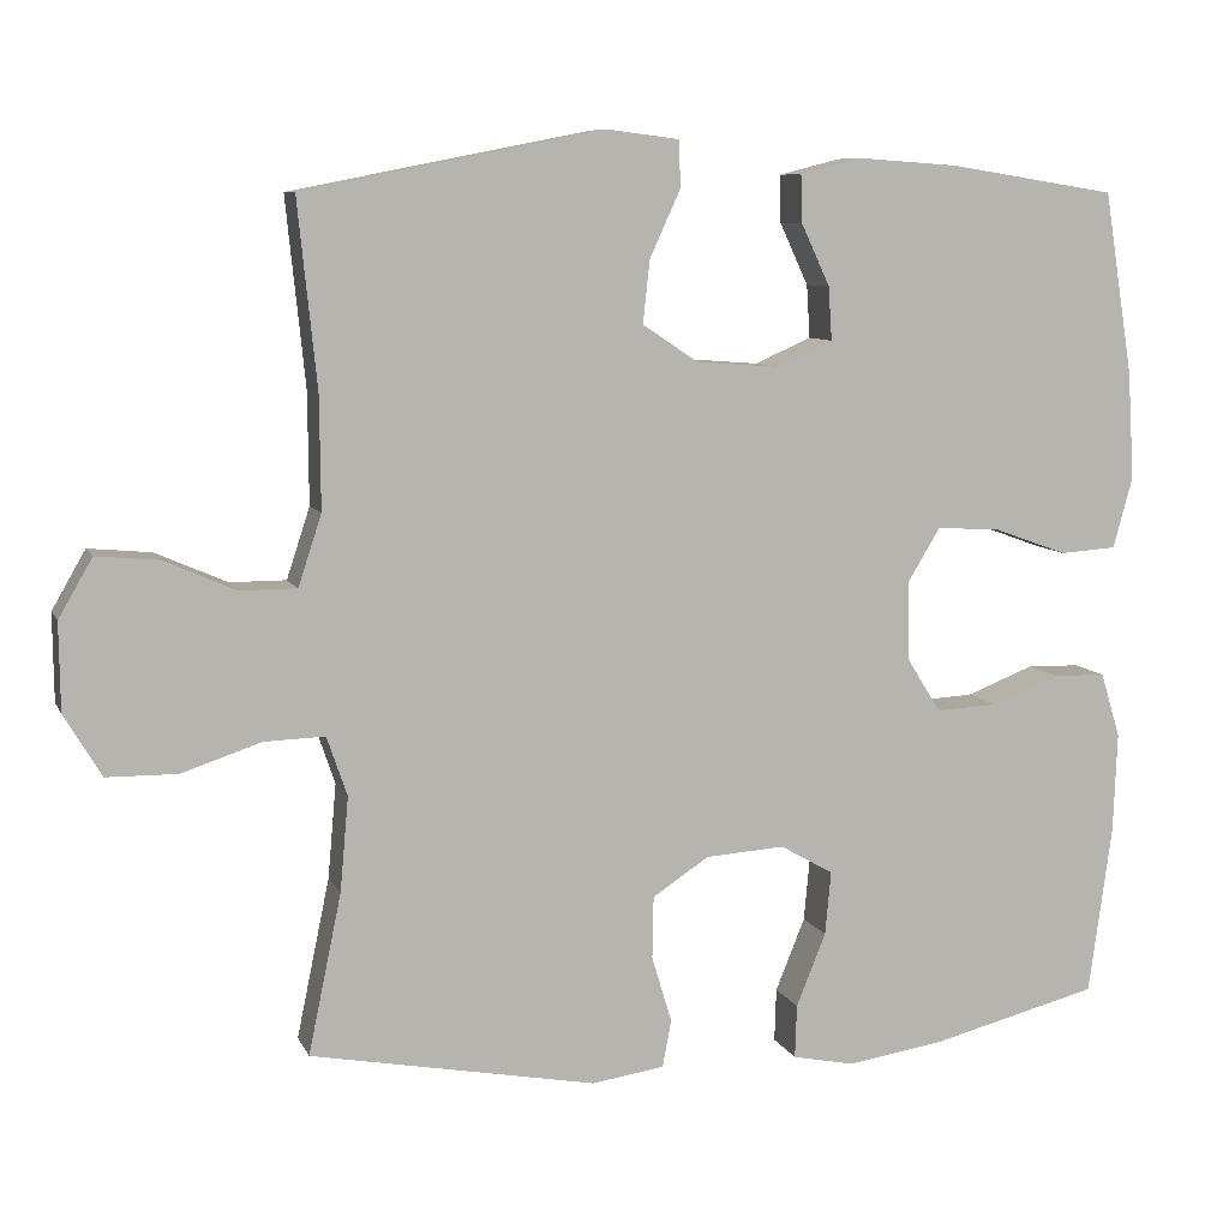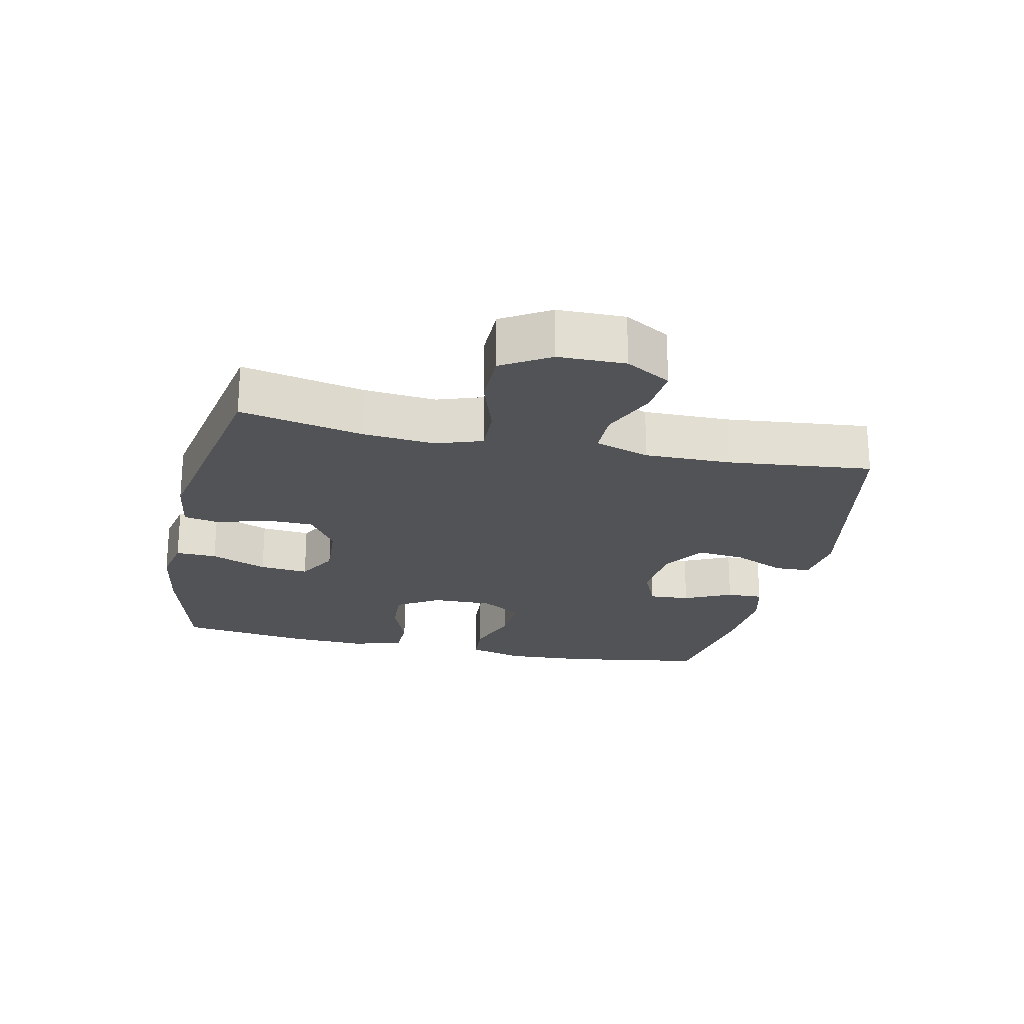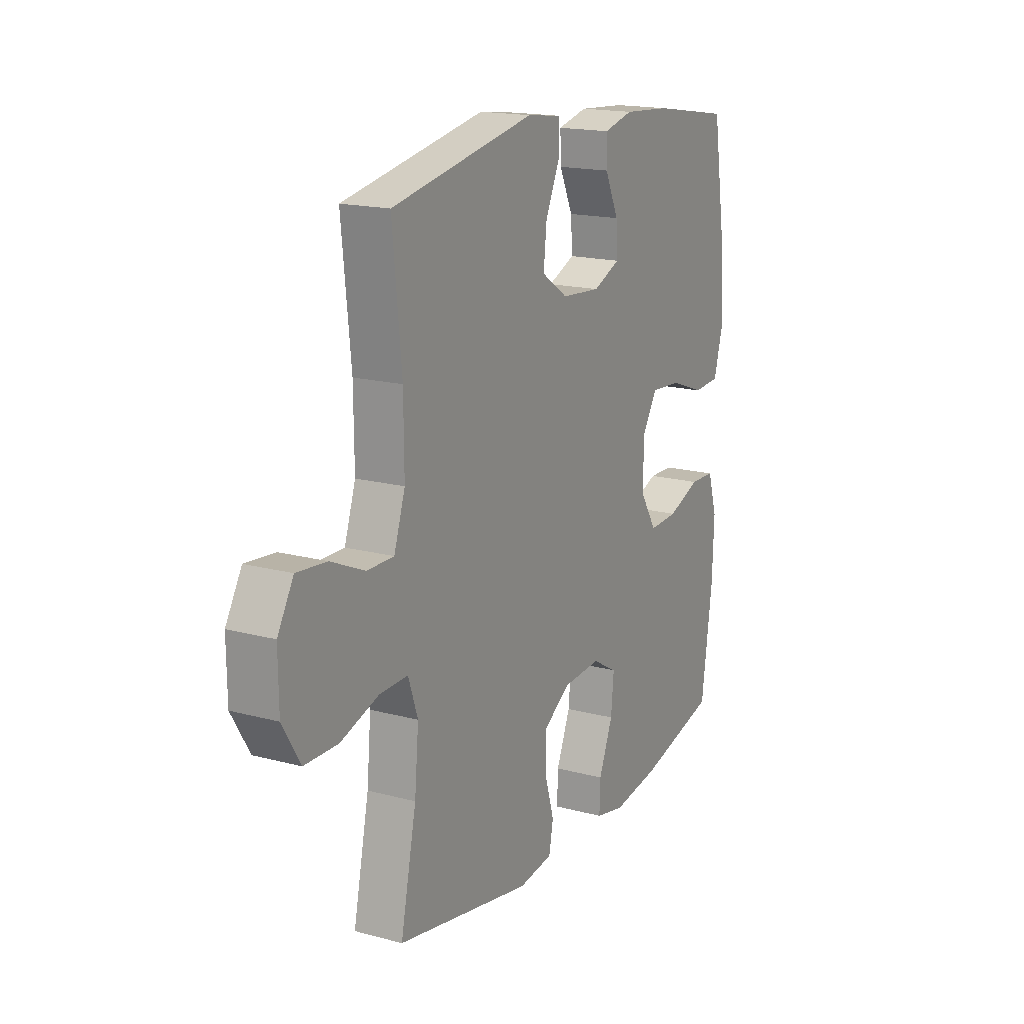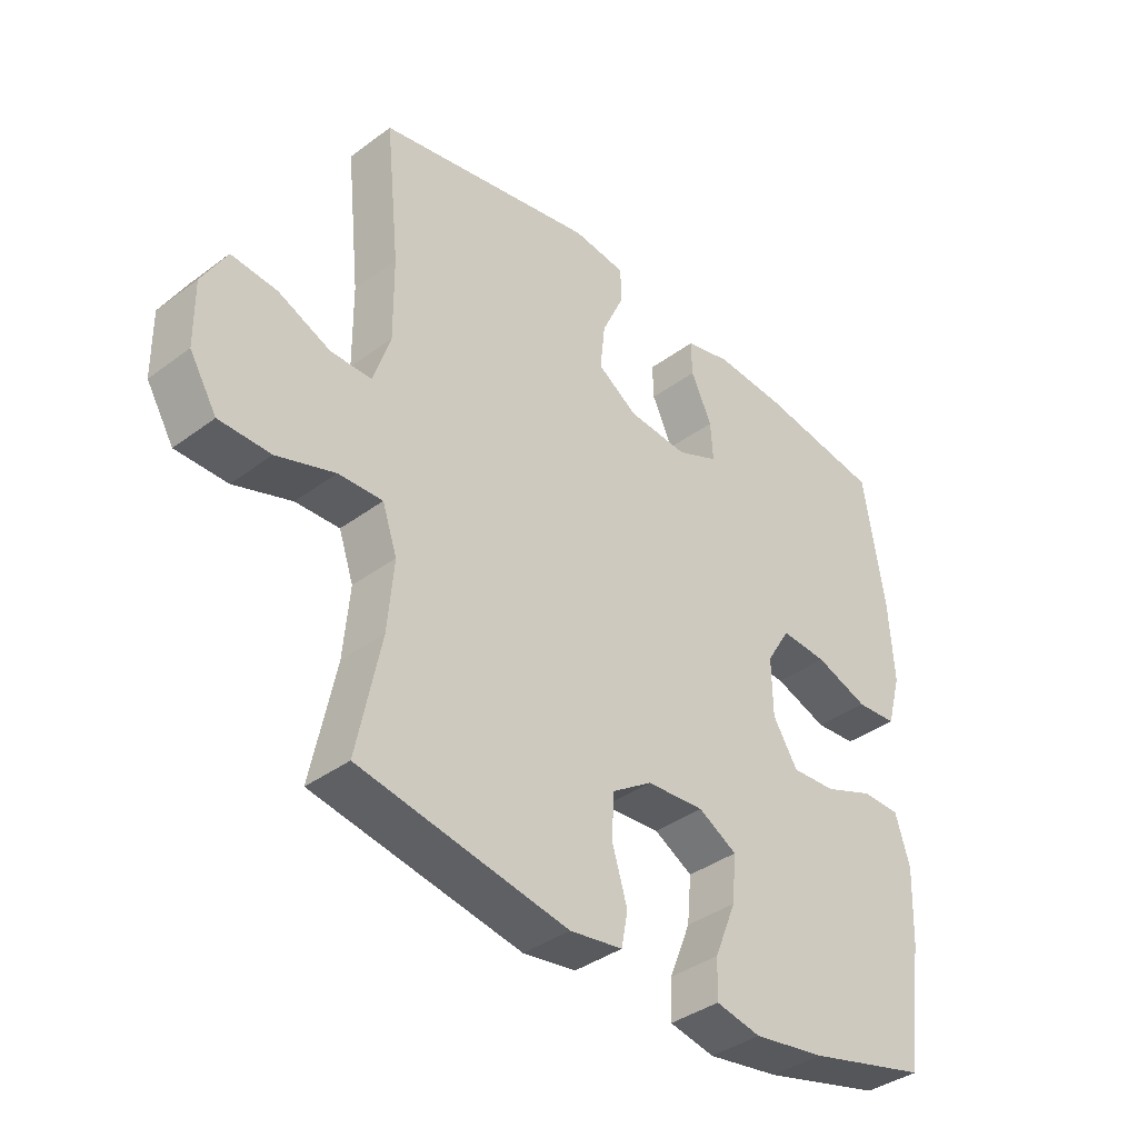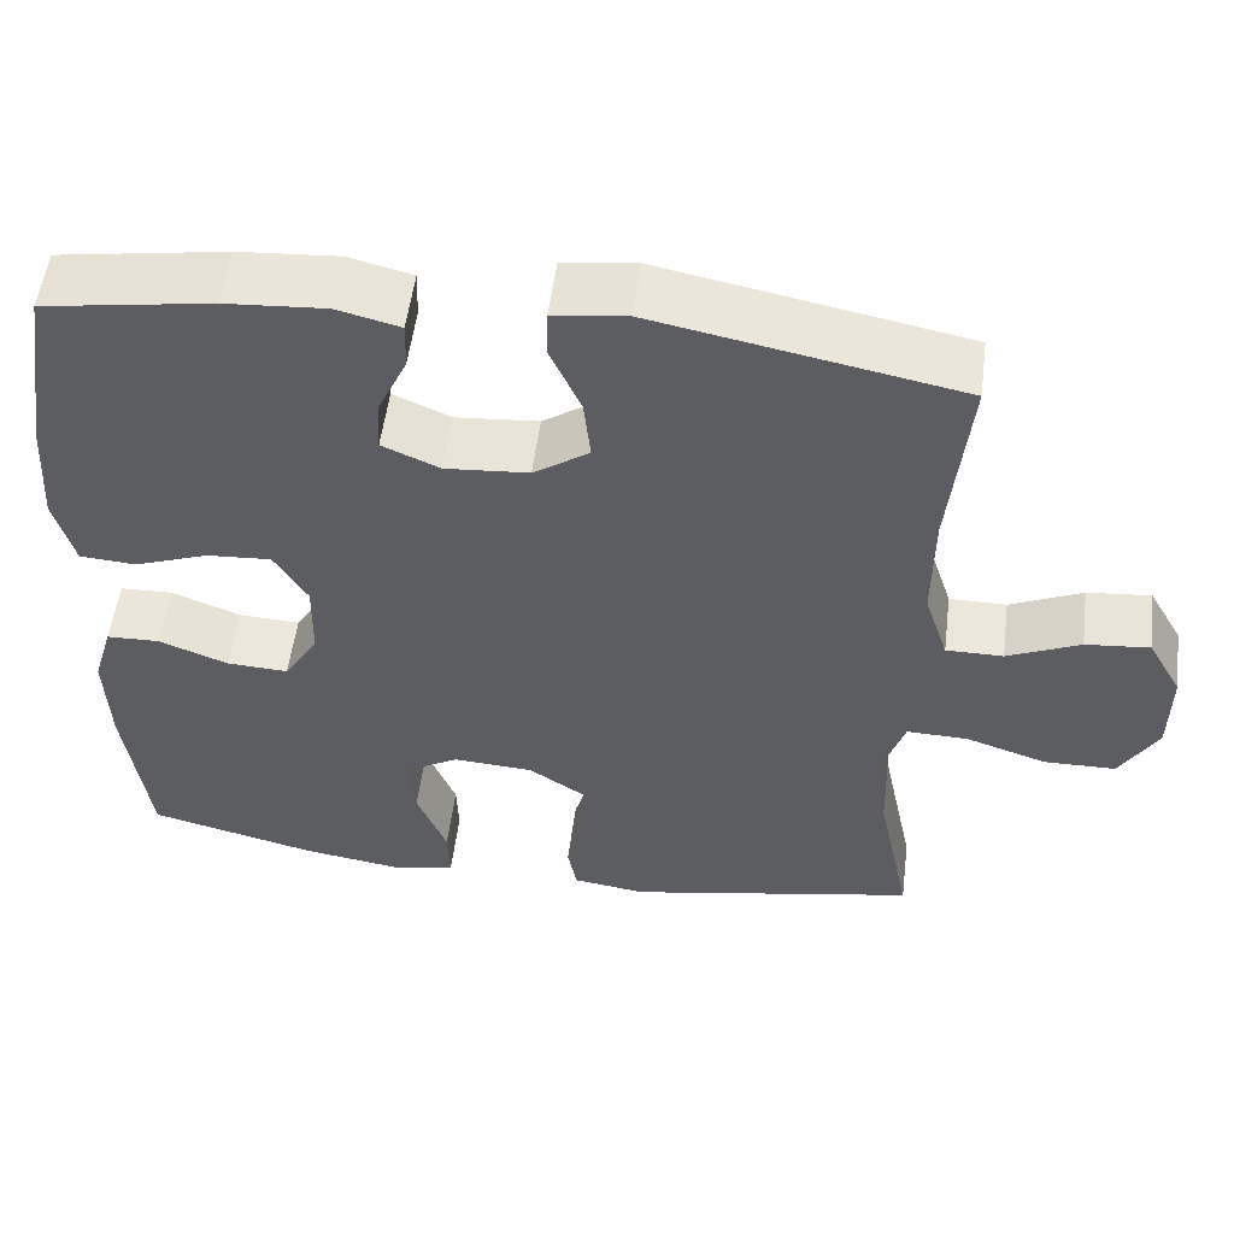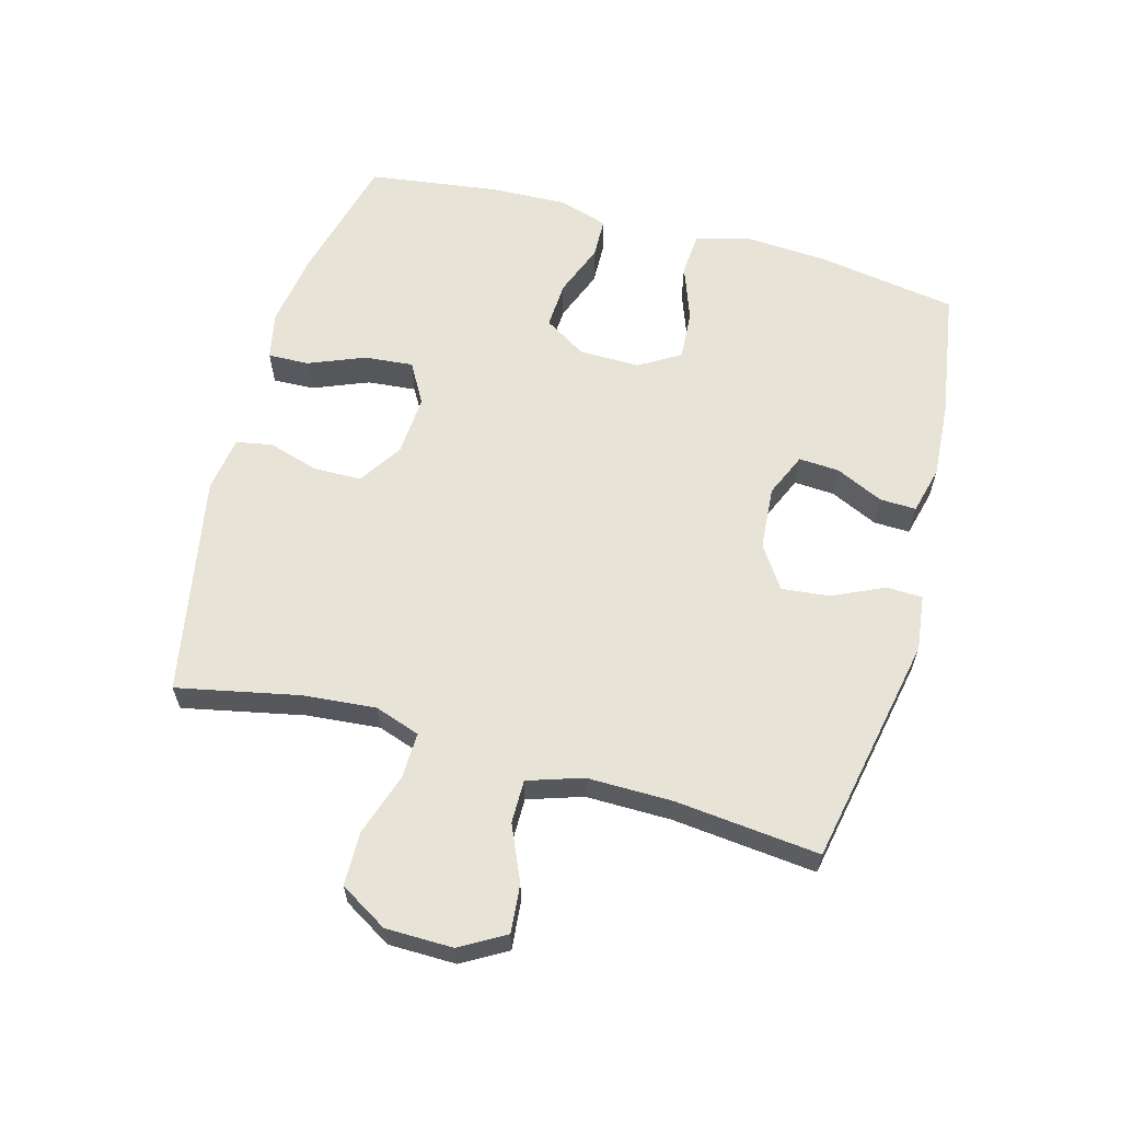
<metadata>
{"format":"obj","ext":"obj","renderer":"f3d","projection":"perspective","resolution":1024,"background":"white","views":[{"elev":8.3,"azim":-16.5,"up":"+Z"},{"elev":-22.5,"azim":-102.2,"up":"+Y"},{"elev":17.1,"azim":-61.7,"up":"+Z"},{"elev":-38.0,"azim":-46.7,"up":"+Z"},{"elev":53.6,"azim":-172.8,"up":"+Z"},{"elev":62.0,"azim":-74.6,"up":"+Y"}]}
</metadata>
<code>
o path1202
v 0.5657 0.0375 -0.2942
v 0.5705 0.0375 -0.1723
v 0.5465 0.0375 -0.0939
v 0.4829 0.0375 -0.09231
v 0.3999 0.0375 -0.1245
v 0.326 0.0375 -0.1285
v 0.2849 0.0375 -0.06263
v 0.2831 0.0375 0.0331
v 0.3228 0.0375 0.09831
v 0.4003 0.0375 0.09331
v 0.4891 0.0375 0.06131
v 0.557 0.0375 0.06625
v 0.5807 0.0375 0.1522
v 0.5726 0.0375 0.2835
v 0.5377 0.0375 0.503
v 0.3348 0.0375 0.5349
v 0.2147 0.0375 0.5432
v 0.1389 0.0375 0.5241
v 0.1406 0.0375 0.4669
v 0.1754 0.0375 0.3921
v 0.1795 0.0375 0.3278
v 0.1104 0.0375 0.2977
v 0.01067 0.0375 0.3054
v -0.05603 0.0375 0.35
v -0.0478 0.0375 0.4257
v -0.0106 0.0375 0.507
v -0.0123 0.0375 0.5638
v -0.09978 0.0375 0.5748
v -0.464 0.0375 0.503
v -0.4408 0.0375 0.2756
v -0.4397 0.0375 0.1404
v -0.468 0.0375 0.05432
v -0.5362 0.0375 0.05435
v -0.623 0.0375 0.09252
v -0.6992 0.0375 0.09956
v -0.7399 0.0375 0.02863
v -0.7387 0.0375 -0.07729
v -0.6934 0.0375 -0.1527
v -0.6081 0.0375 -0.1537
v -0.5115 0.0375 -0.1216
v -0.4383 0.0375 -0.1195
v -0.4138 0.0375 -0.1912
v -0.424 0.0375 -0.3056
v -0.464 0.0375 -0.4989
v -0.1175 0.0375 -0.5636
v -0.02964 0.0375 -0.5508
v -0.01883 0.0375 -0.4938
v -0.04312 0.0375 -0.4132
v -0.04152 0.0375 -0.3379
v 0.02689 0.0375 -0.2929
v 0.1228 0.0375 -0.2865
v 0.1867 0.0375 -0.323
v 0.1796 0.0375 -0.4
v 0.1438 0.0375 -0.4886
v 0.1417 0.0375 -0.5534
v 0.2168 0.0375 -0.5691
v 0.3361 0.0375 -0.5505
v 0.5377 0.0375 -0.4989
v 0.5657 -0.0375 -0.2942
v 0.5705 -0.0375 -0.1723
v 0.5465 -0.0375 -0.0939
v 0.4829 -0.0375 -0.09231
v 0.3999 -0.0375 -0.1245
v 0.326 -0.0375 -0.1285
v 0.2849 -0.0375 -0.06263
v 0.2831 -0.0375 0.0331
v 0.3228 -0.0375 0.09831
v 0.4003 -0.0375 0.09331
v 0.4891 -0.0375 0.06131
v 0.557 -0.0375 0.06625
v 0.5807 -0.0375 0.1522
v 0.5726 -0.0375 0.2835
v 0.5377 -0.0375 0.503
v 0.3348 -0.0375 0.5349
v 0.2147 -0.0375 0.5432
v 0.1389 -0.0375 0.5241
v 0.1406 -0.0375 0.4669
v 0.1754 -0.0375 0.3921
v 0.1795 -0.0375 0.3278
v 0.1104 -0.0375 0.2977
v 0.01067 -0.0375 0.3054
v -0.05603 -0.0375 0.35
v -0.0478 -0.0375 0.4257
v -0.0106 -0.0375 0.507
v -0.0123 -0.0375 0.5638
v -0.09978 -0.0375 0.5748
v -0.464 -0.0375 0.503
v -0.4408 -0.0375 0.2756
v -0.4397 -0.0375 0.1404
v -0.468 -0.0375 0.05432
v -0.5362 -0.0375 0.05435
v -0.623 -0.0375 0.09252
v -0.6992 -0.0375 0.09956
v -0.7399 -0.0375 0.02863
v -0.7387 -0.0375 -0.07729
v -0.6934 -0.0375 -0.1527
v -0.6081 -0.0375 -0.1537
v -0.5115 -0.0375 -0.1216
v -0.4383 -0.0375 -0.1195
v -0.4138 -0.0375 -0.1912
v -0.424 -0.0375 -0.3056
v -0.464 -0.0375 -0.4989
v -0.1175 -0.0375 -0.5636
v -0.02964 -0.0375 -0.5508
v -0.01883 -0.0375 -0.4938
v -0.04312 -0.0375 -0.4132
v -0.04152 -0.0375 -0.3379
v 0.02689 -0.0375 -0.2929
v 0.1228 -0.0375 -0.2865
v 0.1867 -0.0375 -0.323
v 0.1796 -0.0375 -0.4
v 0.1438 -0.0375 -0.4886
v 0.1417 -0.0375 -0.5534
v 0.2168 -0.0375 -0.5691
v 0.3361 -0.0375 -0.5505
v 0.5377 -0.0375 -0.4989
v 0.557 0.0375 0.06625
v 0.557 0.0375 0.06625
v 0.5807 0.0375 0.1522
v 0.5726 0.0375 0.2835
v 0.5657 0.0375 -0.2942
v 0.5705 0.0375 -0.1723
v 0.5465 0.0375 -0.0939
v 0.5465 0.0375 -0.0939
v 0.4891 0.0375 0.06131
v 0.4829 0.0375 -0.09231
v 0.5377 0.0375 0.503
v 0.5377 0.0375 0.503
v 0.5377 0.0375 -0.4989
v 0.5377 0.0375 -0.4989
v 0.4003 0.0375 0.09331
v 0.3999 0.0375 -0.1245
v 0.3361 0.0375 -0.5505
v 0.3348 0.0375 0.5349
v 0.3228 0.0375 0.09831
v 0.3228 0.0375 0.09831
v 0.326 0.0375 -0.1285
v 0.326 0.0375 -0.1285
v 0.2168 0.0375 -0.5691
v 0.2147 0.0375 0.5432
v 0.2849 0.0375 -0.06263
v 0.2831 0.0375 0.0331
v 0.1417 0.0375 -0.5534
v 0.1417 0.0375 -0.5534
v 0.1867 0.0375 -0.323
v 0.1867 0.0375 -0.323
v 0.1796 0.0375 -0.4
v 0.1754 0.0375 0.3921
v 0.1795 0.0375 0.3278
v 0.1795 0.0375 0.3278
v 0.1389 0.0375 0.5241
v 0.1389 0.0375 0.5241
v 0.1228 0.0375 -0.2865
v 0.1438 0.0375 -0.4886
v 0.1104 0.0375 0.2977
v 0.1406 0.0375 0.4669
v 0.02689 0.0375 -0.2929
v 0.01067 0.0375 0.3054
v -0.04152 0.0375 -0.3379
v -0.05603 0.0375 0.35
v -0.05603 0.0375 0.35
v -0.0478 0.0375 0.4257
v -0.0106 0.0375 0.507
v -0.0123 0.0375 0.5638
v -0.0123 0.0375 0.5638
v -0.09978 0.0375 0.5748
v -0.02964 0.0375 -0.5508
v -0.02964 0.0375 -0.5508
v -0.01883 0.0375 -0.4938
v -0.04312 0.0375 -0.4132
v -0.1175 0.0375 -0.5636
v -0.464 0.0375 -0.4989
v -0.464 0.0375 -0.4989
v -0.4138 0.0375 -0.1912
v -0.424 0.0375 -0.3056
v -0.4383 0.0375 -0.1195
v -0.4383 0.0375 -0.1195
v -0.4408 0.0375 0.2756
v -0.4397 0.0375 0.1404
v -0.464 0.0375 0.503
v -0.464 0.0375 0.503
v -0.5115 0.0375 -0.1216
v -0.468 0.0375 0.05432
v -0.468 0.0375 0.05432
v -0.5362 0.0375 0.05435
v -0.6081 0.0375 -0.1537
v -0.623 0.0375 0.09252
v -0.6934 0.0375 -0.1527
v -0.6992 0.0375 0.09956
v -0.6992 0.0375 0.09956
v -0.7387 0.0375 -0.07729
v -0.7399 0.0375 0.02863
v 0.557 -0.0375 0.06625
v 0.557 -0.0375 0.06625
v 0.5807 -0.0375 0.1522
v 0.5726 -0.0375 0.2835
v 0.5657 -0.0375 -0.2942
v 0.5705 -0.0375 -0.1723
v 0.5465 -0.0375 -0.0939
v 0.5465 -0.0375 -0.0939
v 0.4891 -0.0375 0.06131
v 0.4829 -0.0375 -0.09231
v 0.5377 -0.0375 0.503
v 0.5377 -0.0375 0.503
v 0.5377 -0.0375 -0.4989
v 0.5377 -0.0375 -0.4989
v 0.4003 -0.0375 0.09331
v 0.3999 -0.0375 -0.1245
v 0.3361 -0.0375 -0.5505
v 0.3348 -0.0375 0.5349
v 0.3228 -0.0375 0.09831
v 0.3228 -0.0375 0.09831
v 0.326 -0.0375 -0.1285
v 0.326 -0.0375 -0.1285
v 0.2168 -0.0375 -0.5691
v 0.2147 -0.0375 0.5432
v 0.2849 -0.0375 -0.06263
v 0.2831 -0.0375 0.0331
v 0.1417 -0.0375 -0.5534
v 0.1417 -0.0375 -0.5534
v 0.1867 -0.0375 -0.323
v 0.1867 -0.0375 -0.323
v 0.1796 -0.0375 -0.4
v 0.1754 -0.0375 0.3921
v 0.1795 -0.0375 0.3278
v 0.1795 -0.0375 0.3278
v 0.1389 -0.0375 0.5241
v 0.1389 -0.0375 0.5241
v 0.1228 -0.0375 -0.2865
v 0.1438 -0.0375 -0.4886
v 0.1104 -0.0375 0.2977
v 0.1406 -0.0375 0.4669
v 0.02689 -0.0375 -0.2929
v 0.01067 -0.0375 0.3054
v -0.04152 -0.0375 -0.3379
v -0.05603 -0.0375 0.35
v -0.05603 -0.0375 0.35
v -0.0478 -0.0375 0.4257
v -0.0106 -0.0375 0.507
v -0.0123 -0.0375 0.5638
v -0.0123 -0.0375 0.5638
v -0.09978 -0.0375 0.5748
v -0.02964 -0.0375 -0.5508
v -0.02964 -0.0375 -0.5508
v -0.01883 -0.0375 -0.4938
v -0.04312 -0.0375 -0.4132
v -0.1175 -0.0375 -0.5636
v -0.464 -0.0375 -0.4989
v -0.464 -0.0375 -0.4989
v -0.4138 -0.0375 -0.1912
v -0.424 -0.0375 -0.3056
v -0.4383 -0.0375 -0.1195
v -0.4383 -0.0375 -0.1195
v -0.4408 -0.0375 0.2756
v -0.4397 -0.0375 0.1404
v -0.464 -0.0375 0.503
v -0.464 -0.0375 0.503
v -0.5115 -0.0375 -0.1216
v -0.468 -0.0375 0.05432
v -0.468 -0.0375 0.05432
v -0.5362 -0.0375 0.05435
v -0.6081 -0.0375 -0.1537
v -0.623 -0.0375 0.09252
v -0.6934 -0.0375 -0.1527
v -0.6992 -0.0375 0.09956
v -0.6992 -0.0375 0.09956
v -0.7387 -0.0375 -0.07729
v -0.7399 -0.0375 0.02863
f 247 251 248
f 251 235 250
f 250 233 252
f 218 211 231
f 196 207 195
f 262 261 267
f 256 236 238
f 234 218 231
f 213 221 208
f 198 208 197
f 217 229 213
f 210 196 203
f 207 201 195
f 254 236 256
f 229 217 233
f 221 209 197
f 258 259 261
f 221 213 229
f 211 207 225
f 196 210 225
f 202 198 199
f 231 211 225
f 255 259 252
f 195 201 193
f 207 196 225
f 205 197 209
f 224 210 216
f 233 234 252
f 252 259 258
f 246 247 245
f 258 261 262
f 267 263 268
f 263 267 261
f 255 236 254
f 238 239 242
f 242 239 240
f 224 216 232
f 233 218 234
f 225 210 224
f 245 247 243
f 221 223 209
f 209 223 215
f 252 234 255
f 247 246 251
f 233 217 218
f 197 208 221
f 219 215 230
f 246 235 251
f 232 216 227
f 235 233 250
f 256 238 242
f 262 267 264
f 208 198 202
f 234 236 255
f 268 263 265
f 230 215 223
f 118 13 71 194
f 13 14 72 71
f 1 2 60 59
f 2 124 200 60
f 11 12 70 69
f 3 4 62 61
f 14 128 204 72
f 130 1 59 206
f 10 11 69 68
f 4 5 63 62
f 57 58 116 115
f 15 16 74 73
f 136 10 68 212
f 5 138 214 63
f 56 57 115 114
f 16 17 75 74
f 6 7 65 64
f 8 9 67 66
f 7 8 66 65
f 144 56 114 220
f 146 53 111 222
f 20 150 226 78
f 17 152 228 75
f 51 52 110 109
f 54 55 113 112
f 53 54 112 111
f 21 22 80 79
f 19 20 78 77
f 18 19 77 76
f 50 51 109 108
f 22 23 81 80
f 49 50 108 107
f 23 161 237 81
f 25 26 84 83
f 26 165 241 84
f 27 28 86 85
f 168 47 105 244
f 47 48 106 105
f 45 46 104 103
f 48 49 107 106
f 24 25 83 82
f 173 45 103 249
f 42 43 101 100
f 177 42 100 253
f 30 31 89 88
f 181 30 88 257
f 28 29 87 86
f 40 41 99 98
f 31 184 260 89
f 43 44 102 101
f 32 33 91 90
f 39 40 98 97
f 33 34 92 91
f 38 39 97 96
f 34 190 266 92
f 37 38 96 95
f 36 37 95 94
f 35 36 94 93
f 171 172 175
f 175 174 159
f 174 176 157
f 142 155 135
f 120 119 131
f 186 191 185
f 180 162 160
f 158 155 142
f 137 132 145
f 122 121 132
f 141 137 153
f 134 127 120
f 131 119 125
f 178 180 160
f 153 157 141
f 145 121 133
f 182 185 183
f 145 153 137
f 135 149 131
f 120 149 134
f 126 123 122
f 155 149 135
f 179 176 183
f 119 117 125
f 131 149 120
f 129 133 121
f 148 140 134
f 157 176 158
f 176 182 183
f 170 169 171
f 182 186 185
f 191 192 187
f 187 185 191
f 179 178 160
f 162 166 163
f 166 164 163
f 148 156 140
f 157 158 142
f 149 148 134
f 169 167 171
f 145 133 147
f 133 139 147
f 176 179 158
f 171 175 170
f 157 142 141
f 121 145 132
f 143 154 139
f 170 175 159
f 156 151 140
f 159 174 157
f 180 166 162
f 186 188 191
f 132 126 122
f 158 179 160
f 192 189 187
f 154 147 139

</code>
